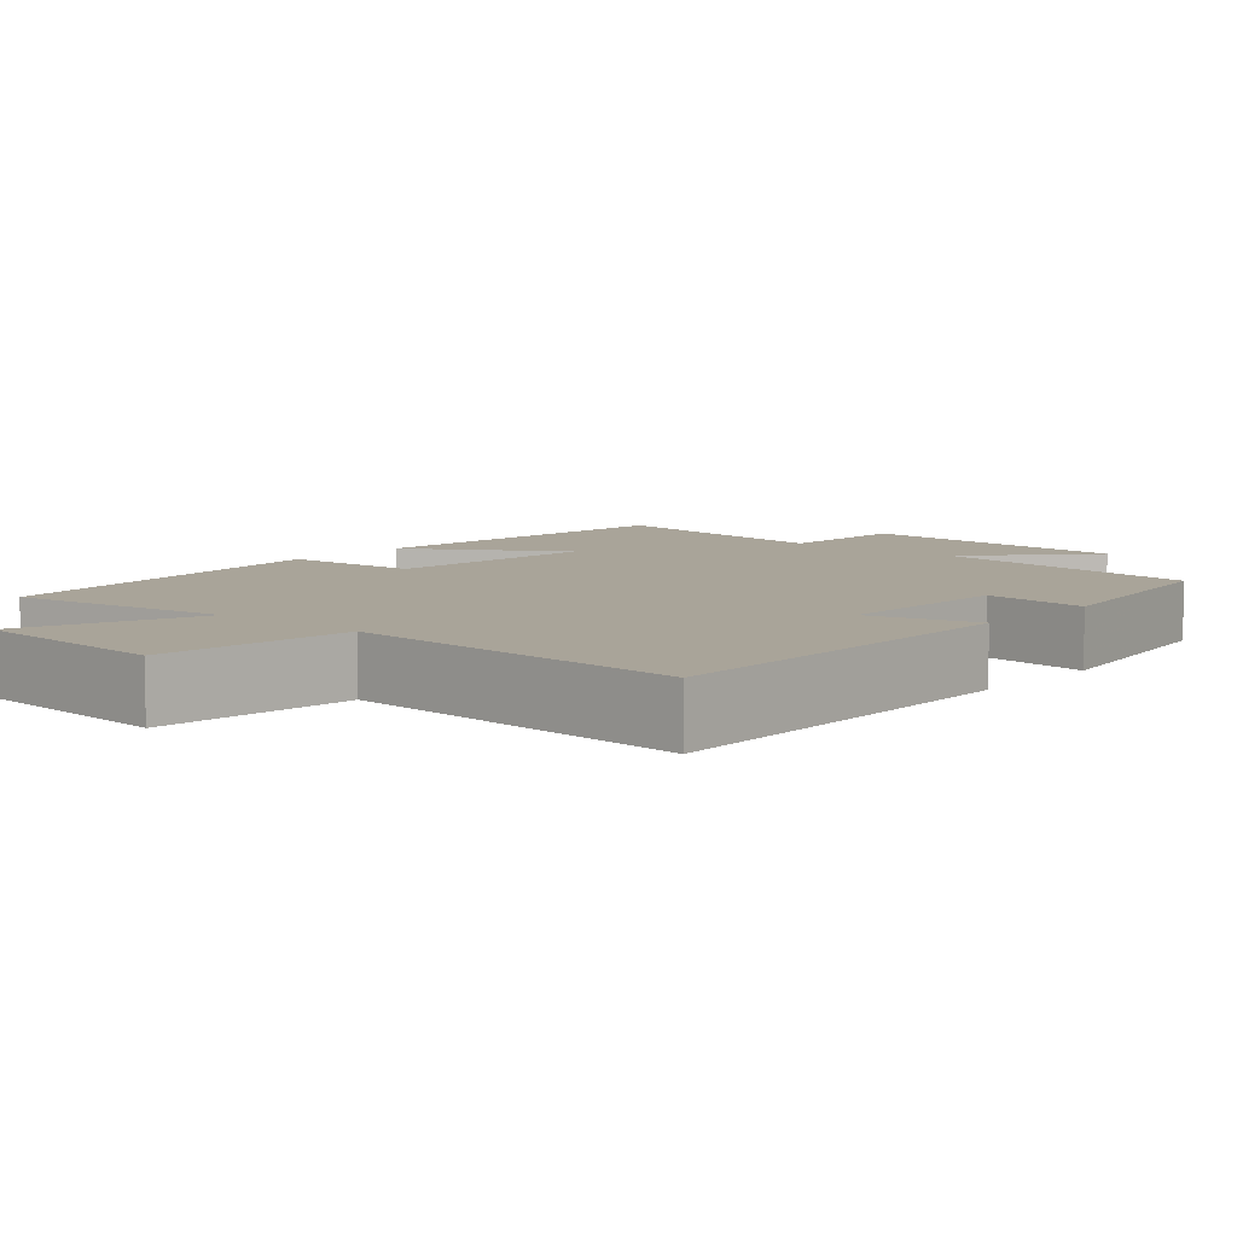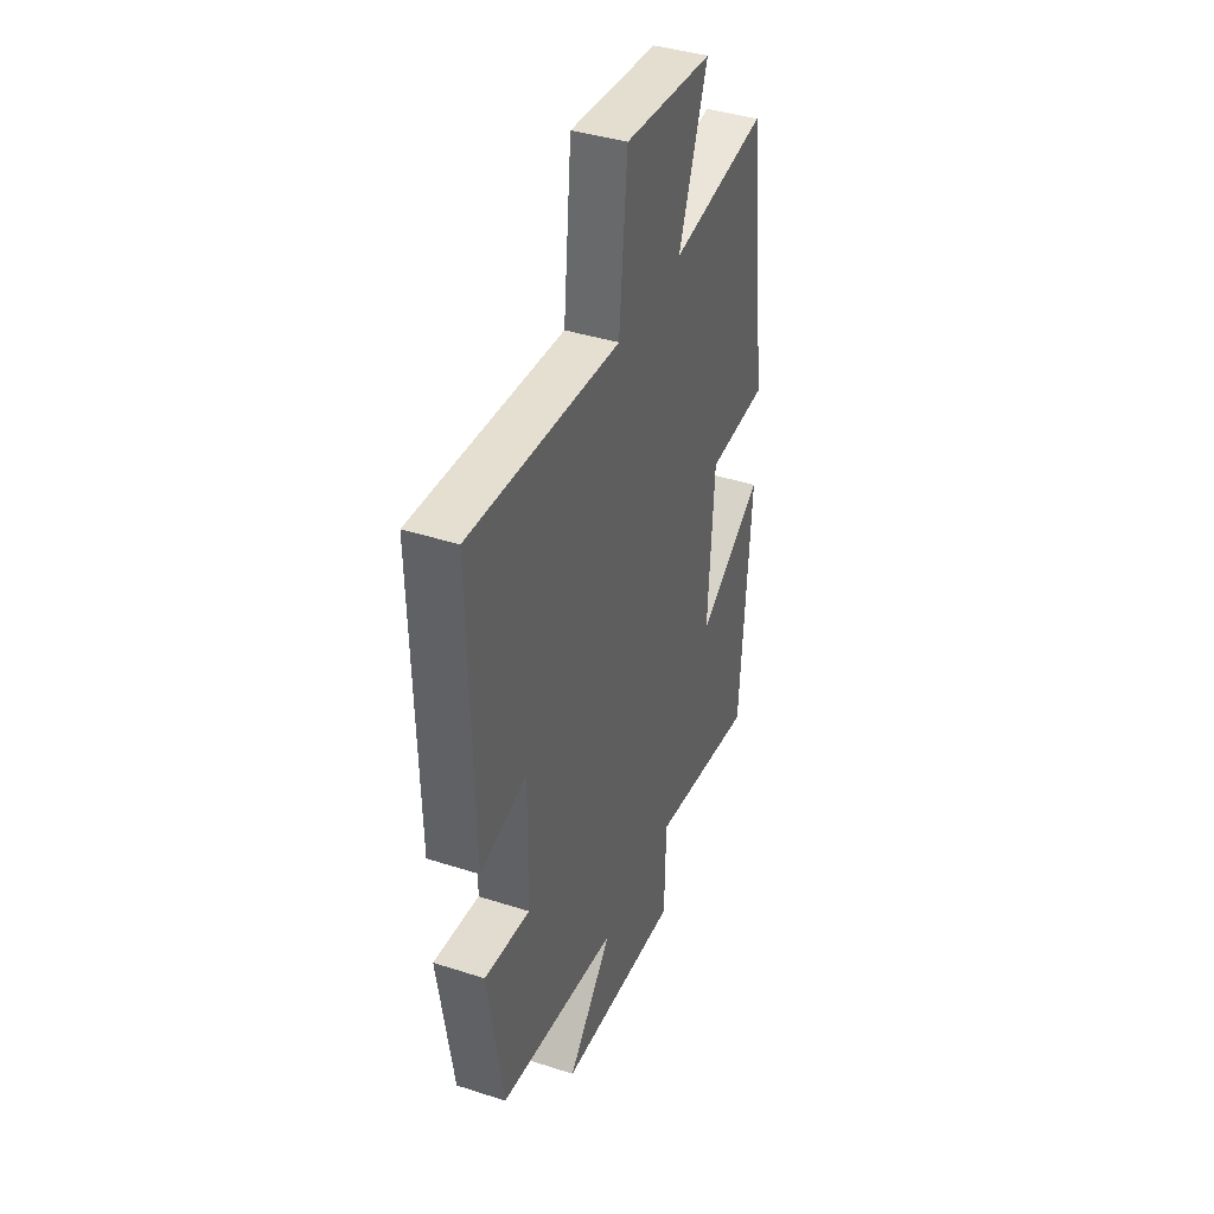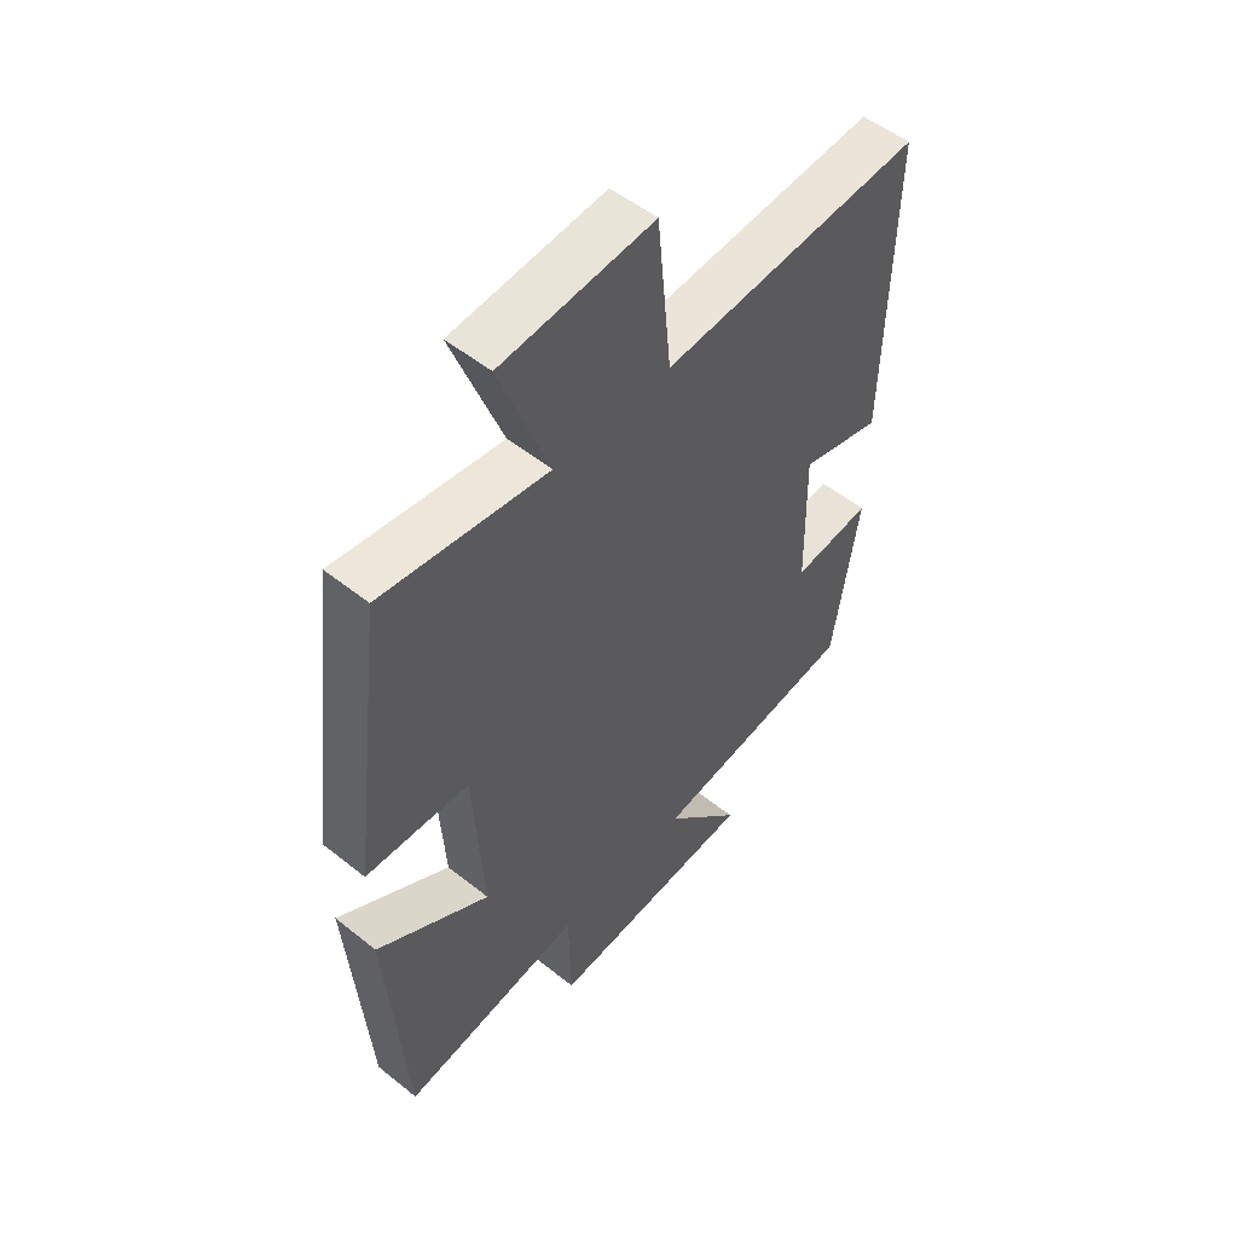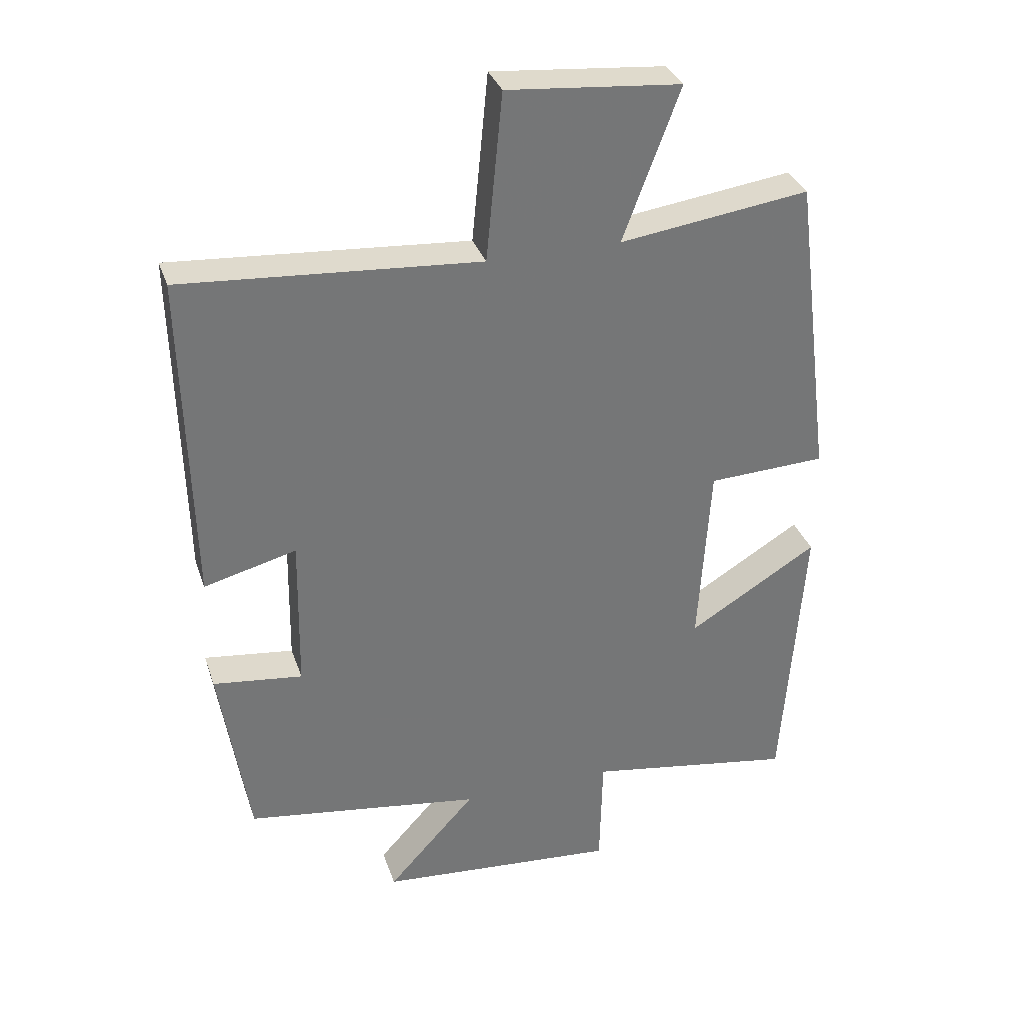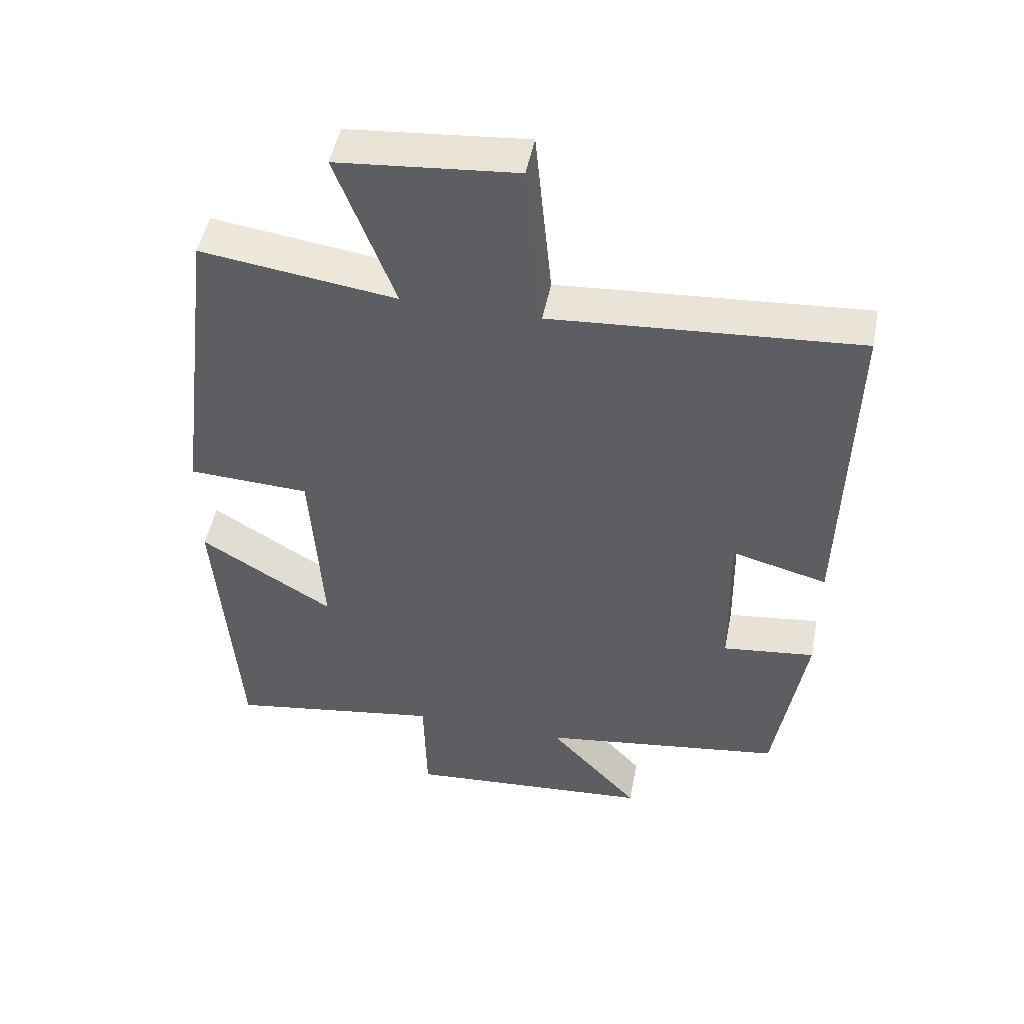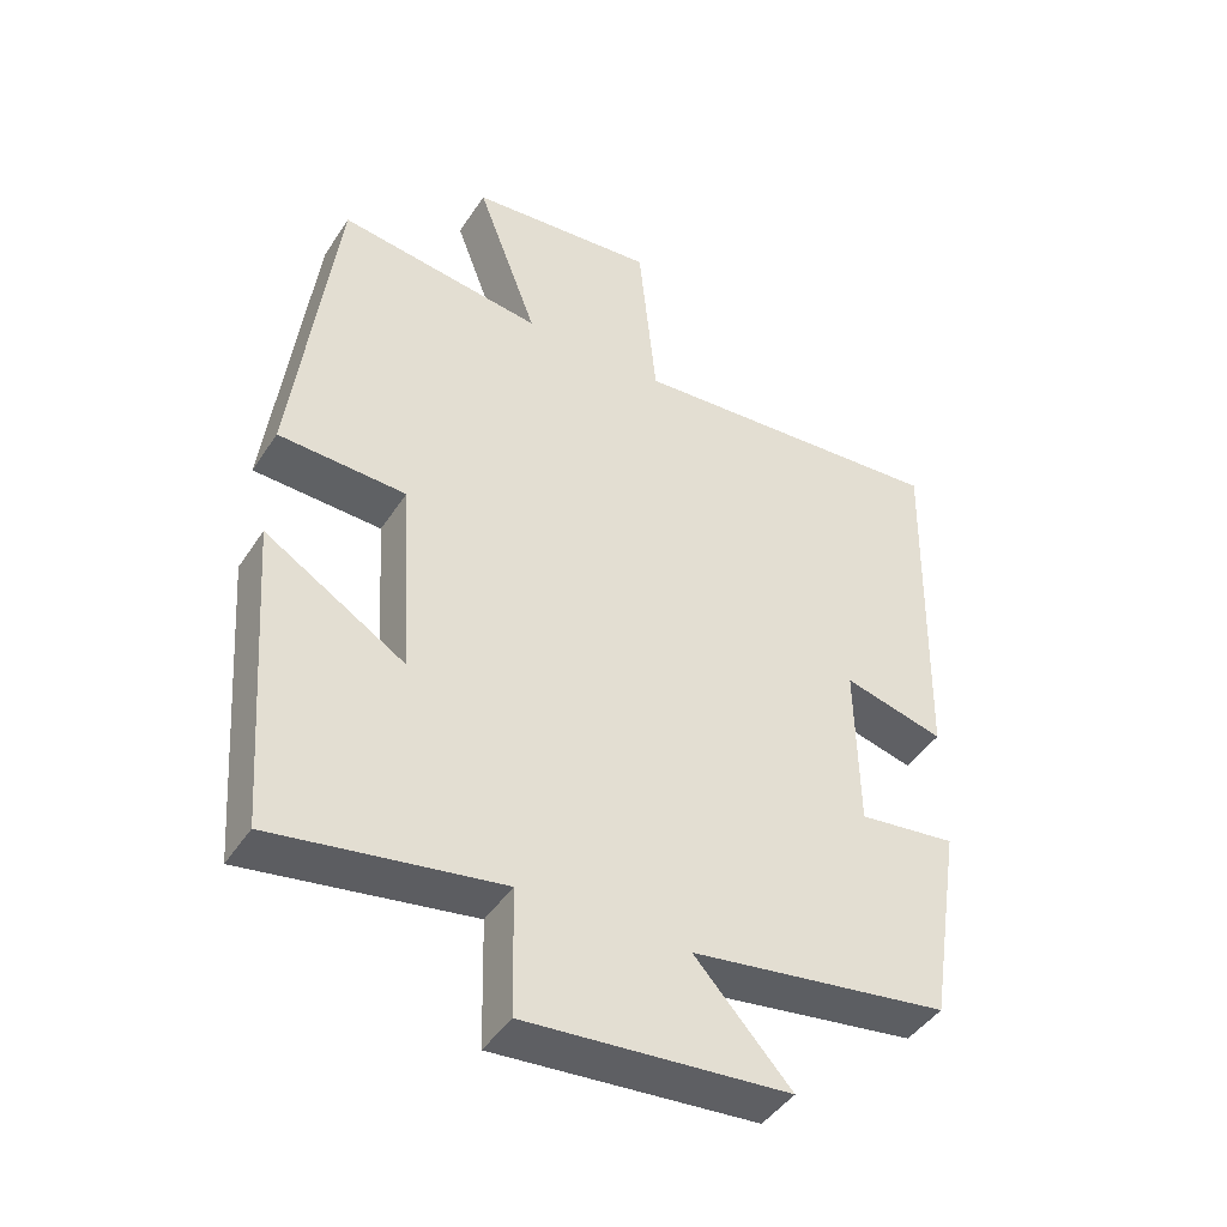
<metadata>
{"format":"obj","ext":"obj","renderer":"f3d","projection":"perspective","resolution":1024,"background":"white","views":[{"elev":7.2,"azim":40.9,"up":"+Y"},{"elev":40.2,"azim":111.7,"up":"+Z"},{"elev":52.7,"azim":-49.3,"up":"+Z"},{"elev":33.4,"azim":162.6,"up":"+Z"},{"elev":49.0,"azim":11.1,"up":"+Z"},{"elev":-44.4,"azim":-31.0,"up":"+Z"}]}
</metadata>
<code>
v -0.468 0.07 -0.552
v -0.5 0.07 -0.108
v -0.301 0.07 -0.23
v -0.319 0.07 0.056
v -0.5 0.07 0.064
v -0.44 0.07 0.54
v -0.149 0.07 0.5
v -0.236 0.07 0.733
v 0.03 0.07 0.757
v 0.055 0.07 0.5
v 0.511 0.07 0.533
v 0.5 0.07 0.024
v 0.358 0.07 0.061
v 0.362 0.07 -0.177
v 0.5 0.07 -0.16
v 0.455 0.07 -0.447
v 0.091 0.07 -0.5
v 0.227 0.07 -0.649
v -0.143 0.07 -0.679
v -0.147 0.07 -0.5
v -0.468 0 -0.552
v -0.5 0 -0.108
v -0.301 0 -0.23
v -0.319 0 0.056
v -0.5 0 0.064
v -0.44 0 0.54
v -0.149 0 0.5
v -0.236 0 0.733
v 0.03 0 0.757
v 0.055 0 0.5
v 0.511 0 0.533
v 0.5 0 0.024
v 0.358 0 0.061
v 0.362 0 -0.177
v 0.5 0 -0.16
v 0.455 0 -0.447
v 0.091 0 -0.5
v 0.227 0 -0.649
v -0.143 0 -0.679
v -0.147 0 -0.5
f 17 18 19 20
f 15 16 17 20
f 14 15 20 1
f 13 14 1
f 10 11 12 13
f 7 8 9 10
f 7 10 13
f 4 5 6 7
f 3 4 7 13
f 1 2 3
f 1 3 13
f 40 39 38 37
f 40 37 36 35
f 21 40 35 34
f 21 34 33
f 33 32 31 30
f 30 29 28 27
f 33 30 27
f 27 26 25 24
f 33 27 24 23
f 23 22 21
f 33 23 21
f 1 21 22 2
f 2 22 23 3
f 3 23 24 4
f 4 24 25 5
f 5 25 26 6
f 6 26 27 7
f 7 27 28 8
f 8 28 29 9
f 9 29 30 10
f 10 30 31 11
f 11 31 32 12
f 12 32 33 13
f 13 33 34 14
f 14 34 35 15
f 15 35 36 16
f 16 36 37 17
f 17 37 38 18
f 18 38 39 19
f 19 39 40 20
f 20 40 21 1

</code>
